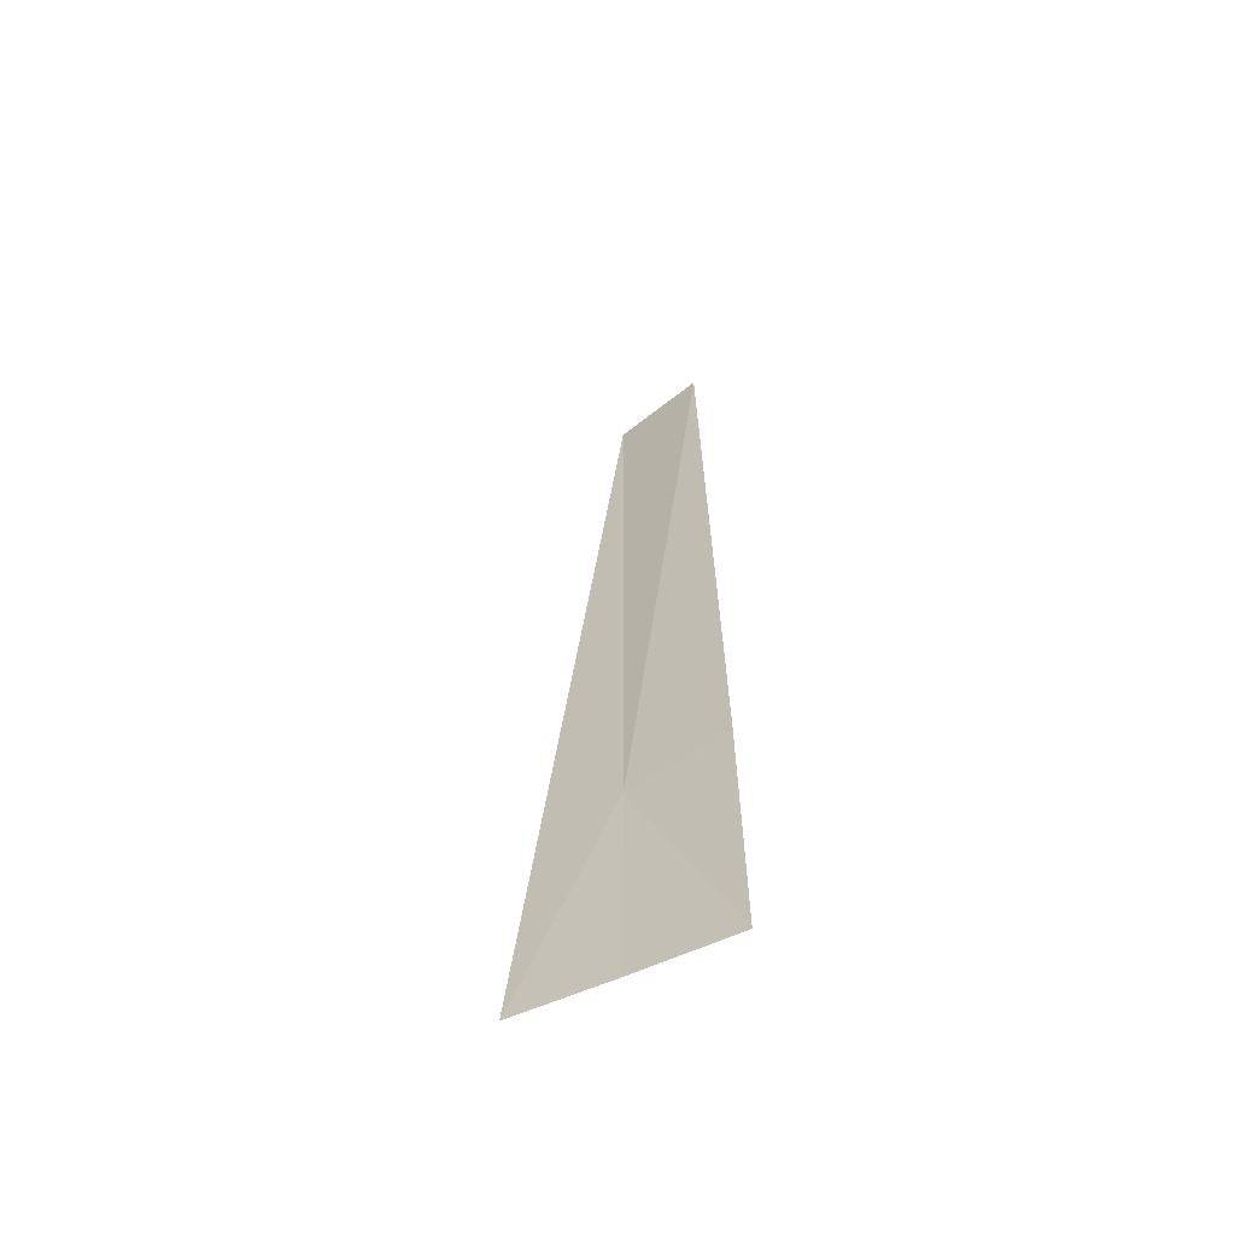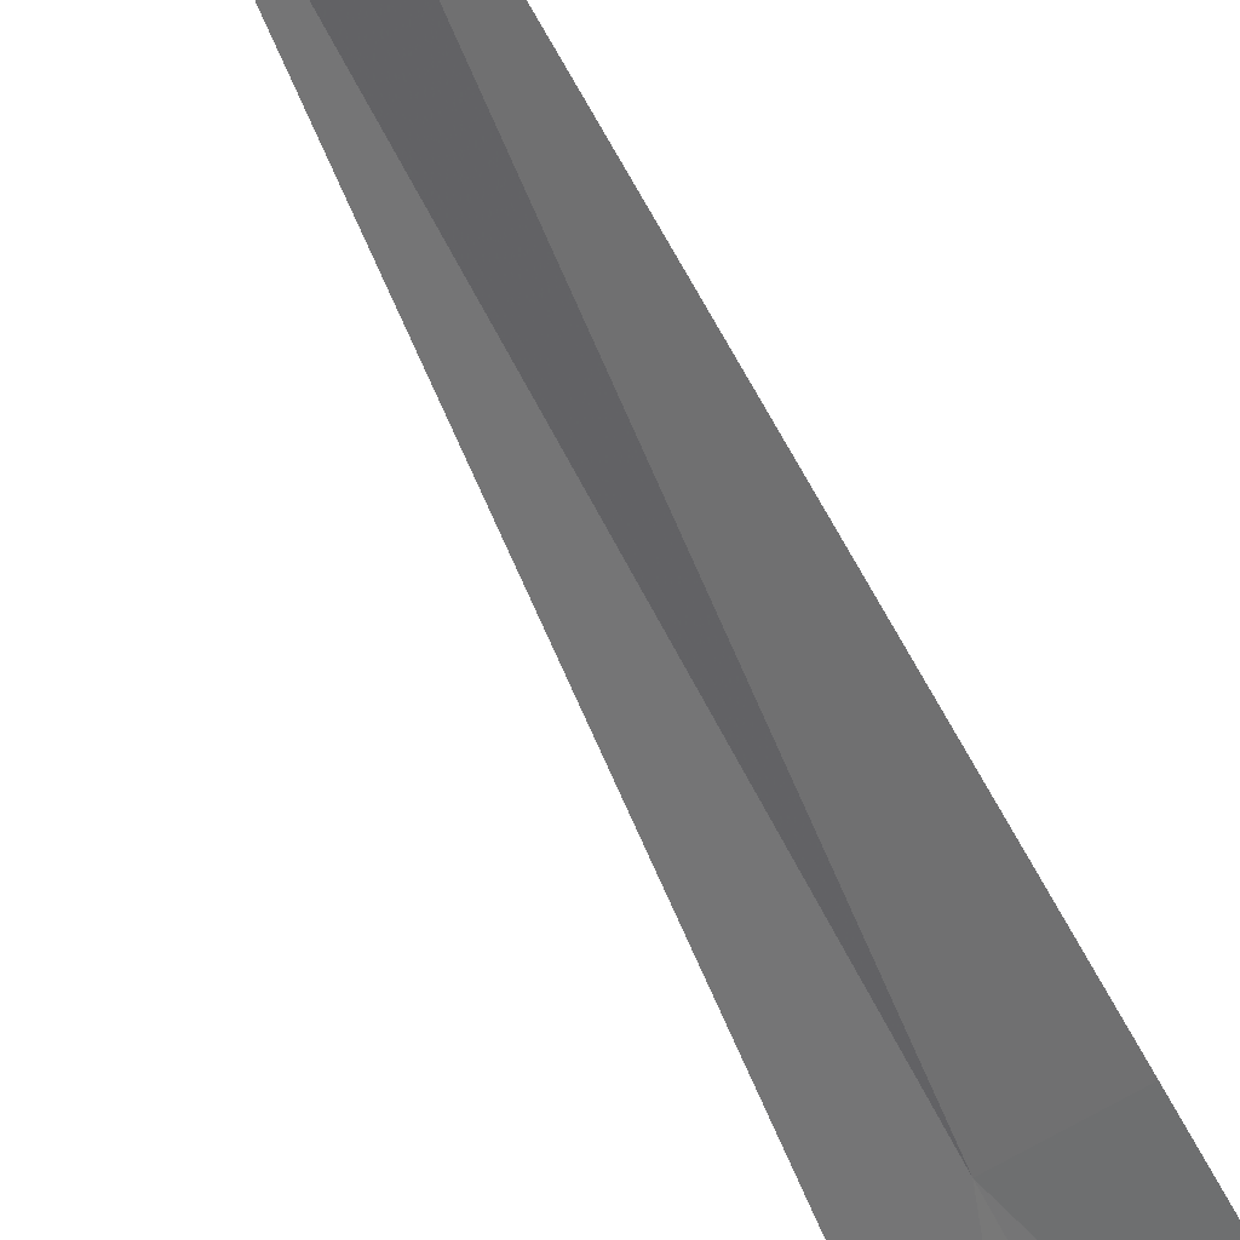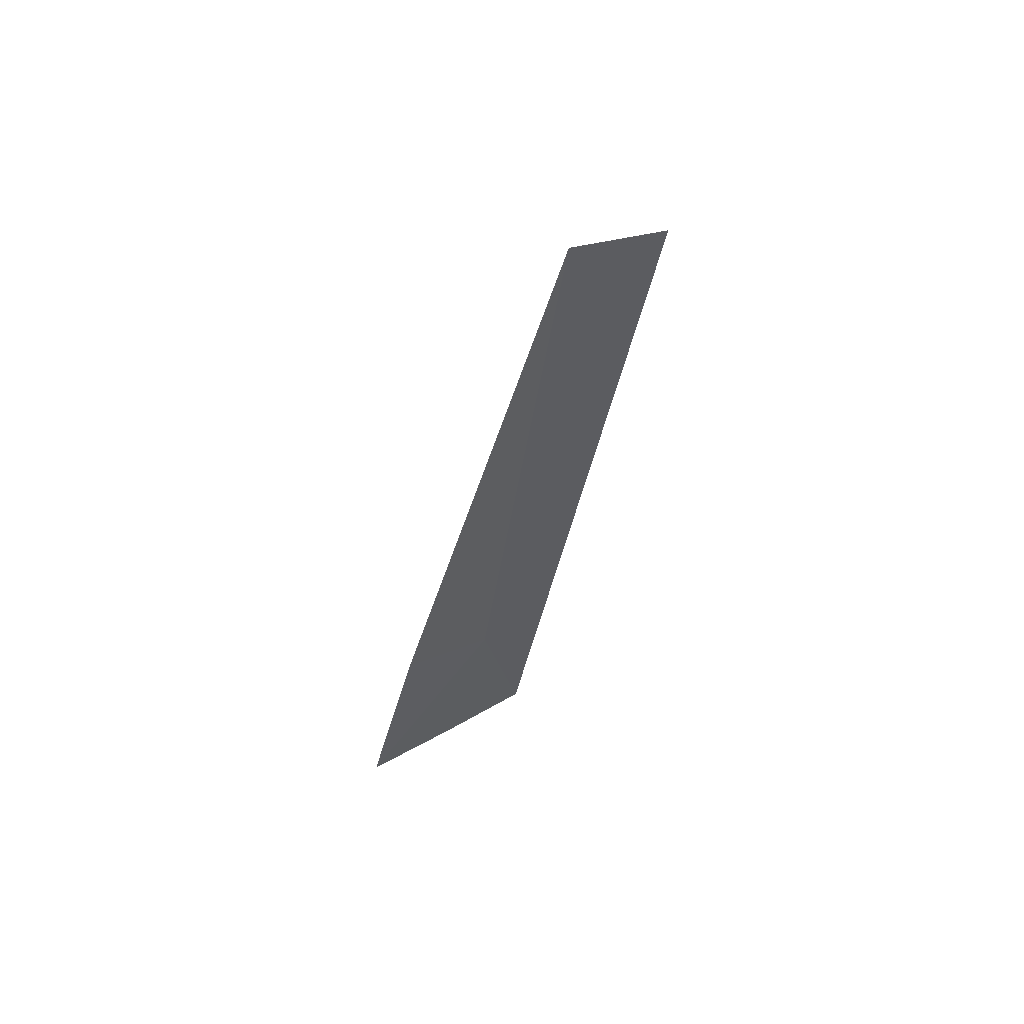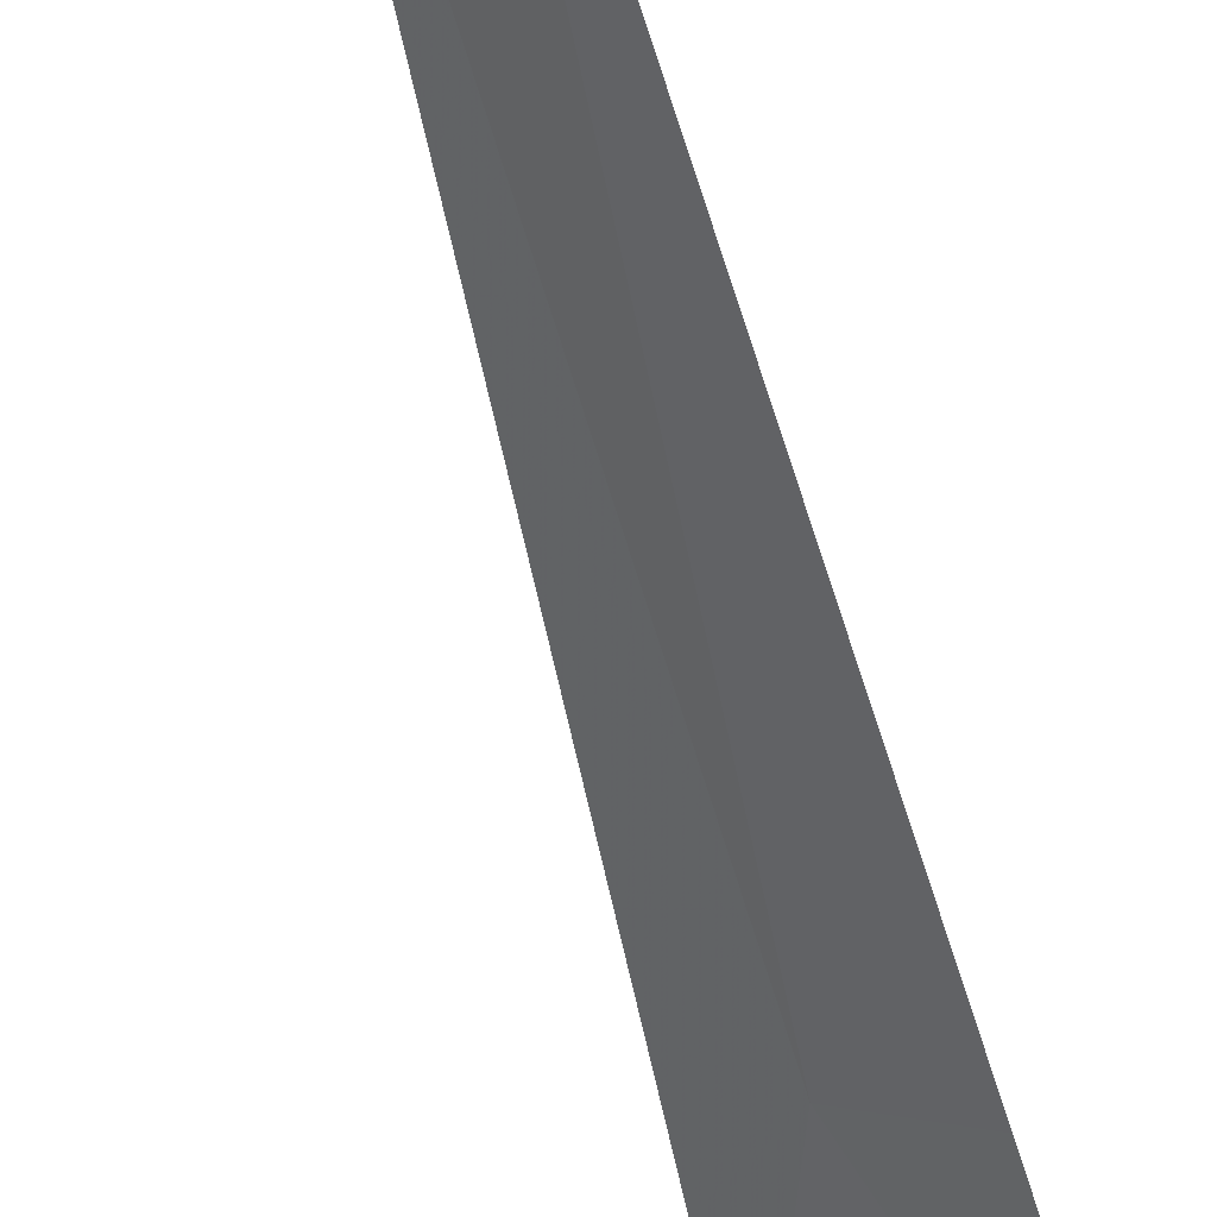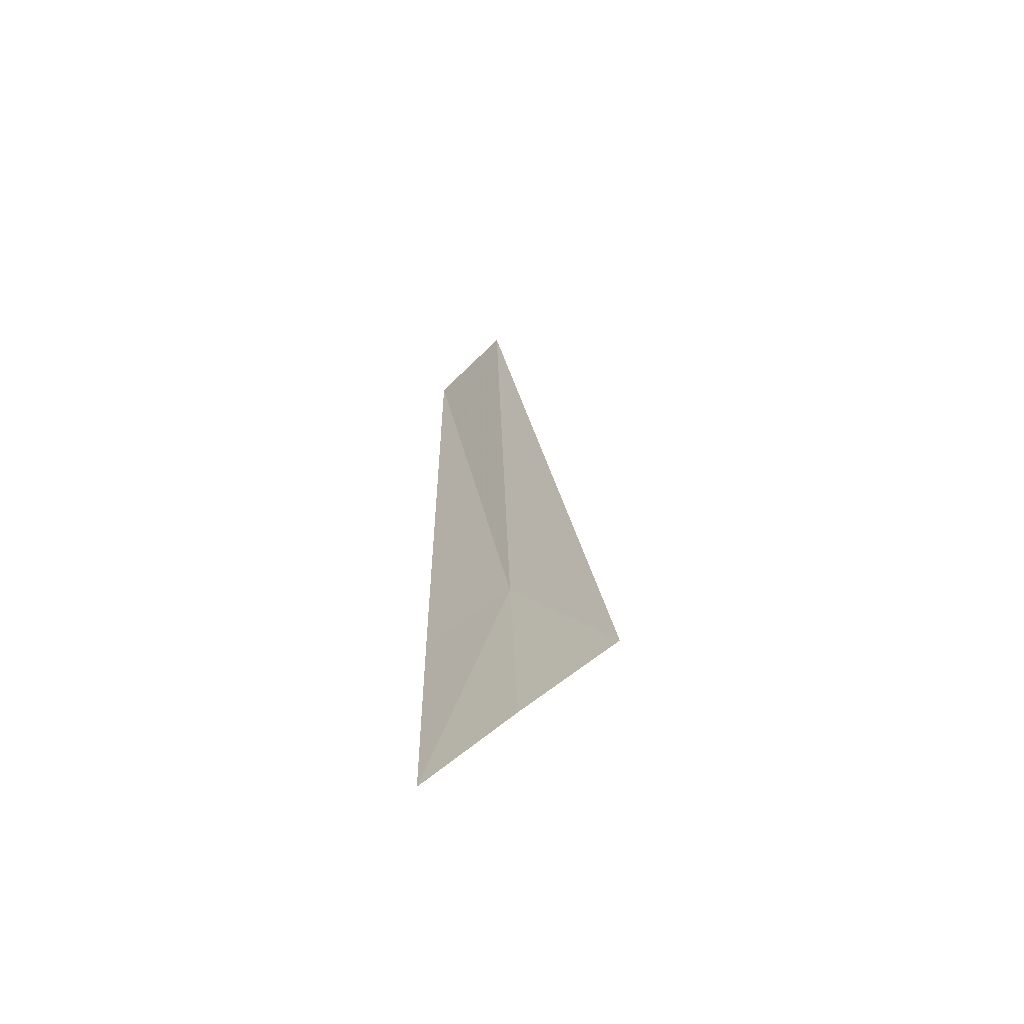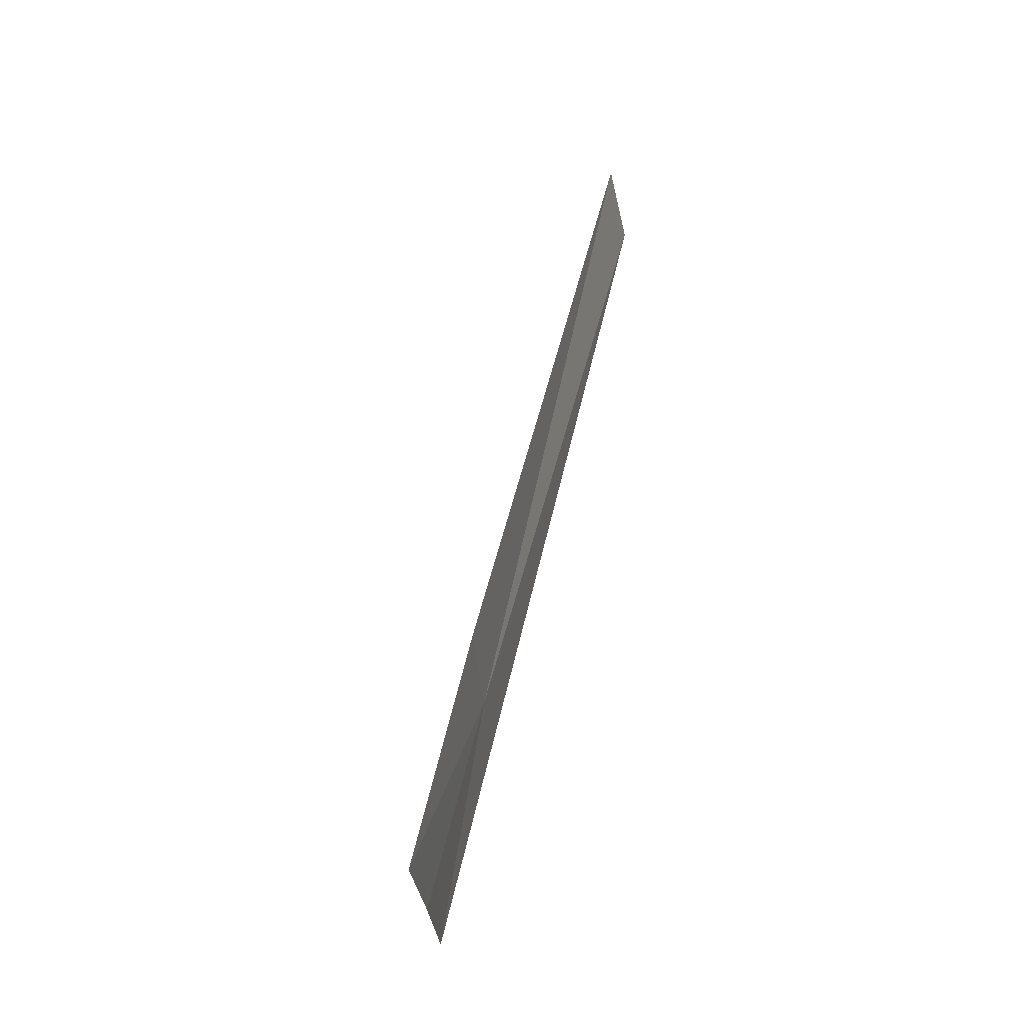
<metadata>
{"format":"obj","ext":"obj","renderer":"f3d","projection":"perspective","resolution":1024,"background":"white","views":[{"elev":-45.5,"azim":-4.0,"up":"+Z"},{"elev":-72.5,"azim":31.8,"up":"+Y"},{"elev":47.7,"azim":111.3,"up":"+Z"},{"elev":-48.6,"azim":18.5,"up":"+Y"},{"elev":-80.0,"azim":-178.8,"up":"+Z"},{"elev":-31.4,"azim":60.0,"up":"+Z"}]}
</metadata>
<code>
v -28.56 25.68 0.7761
v -28.51 26.33 3.148
v -28.27 25.47 0.8527
v -28.26 26.1 3.202
v -28.88 25.69 1e-05
v -28.58 25.48 1e-05
v -28.27 25.26 1e-05
f 1 3 4
f 1 4 2
f 1 5 6
f 1 7 3
f 1 6 7
f 1 2 5

</code>
